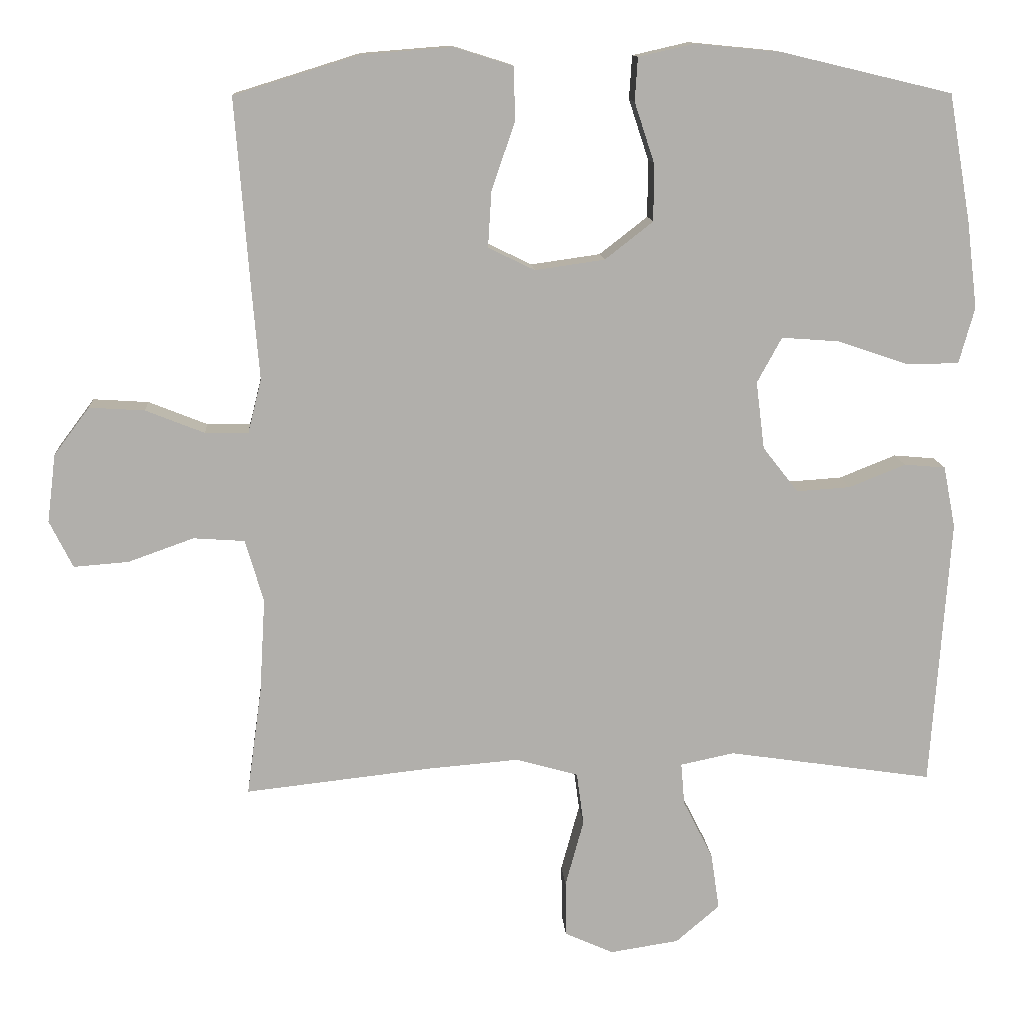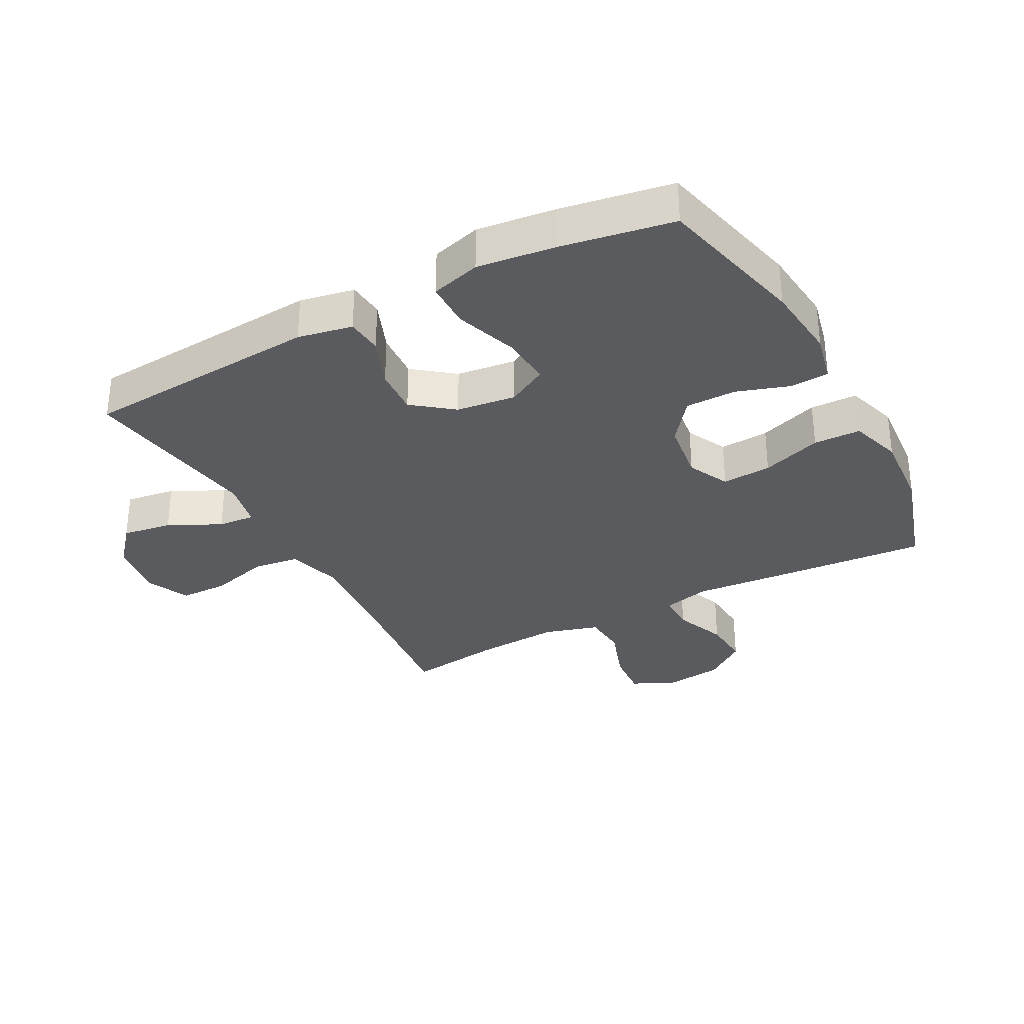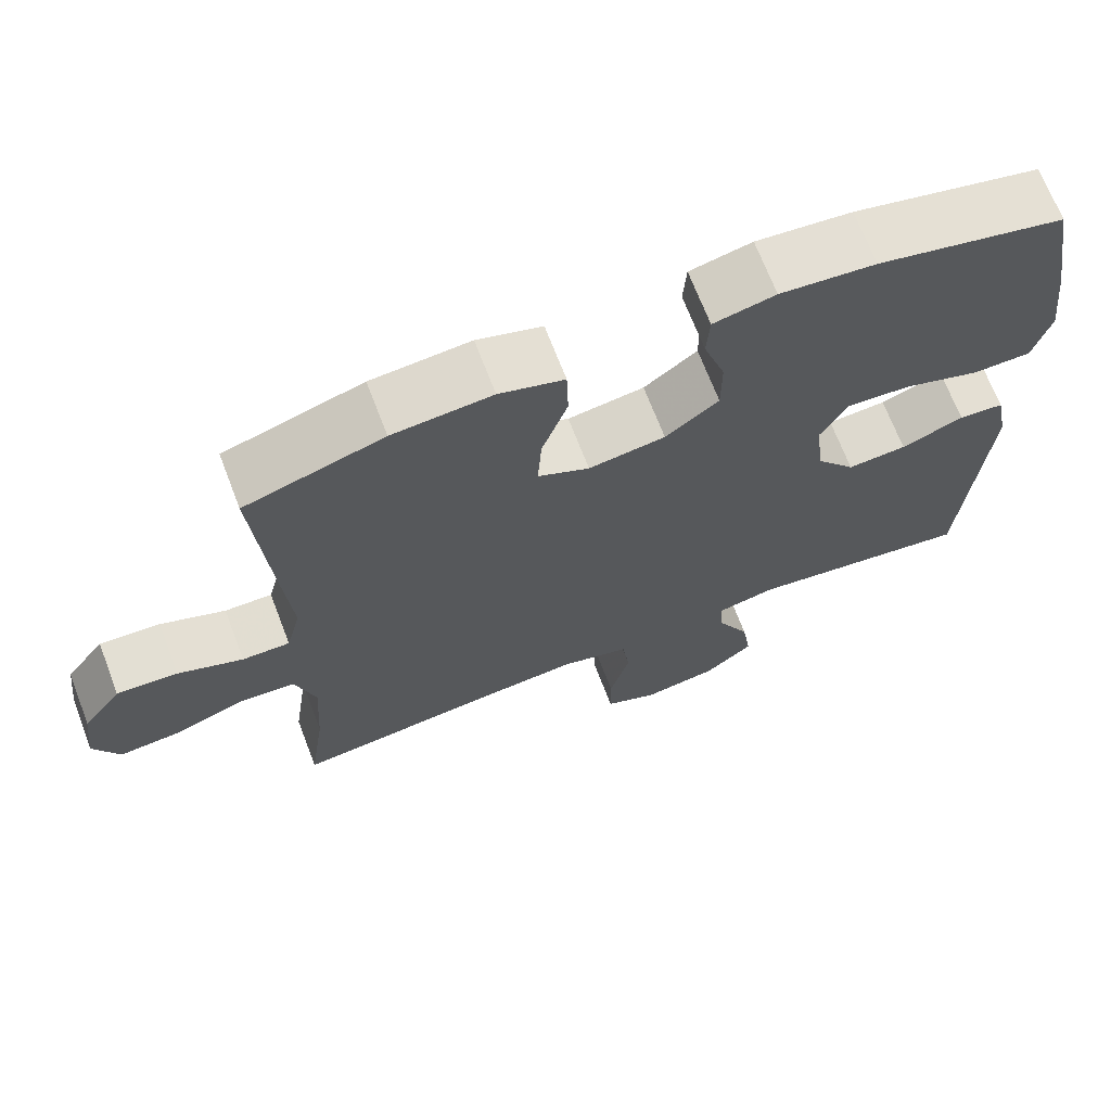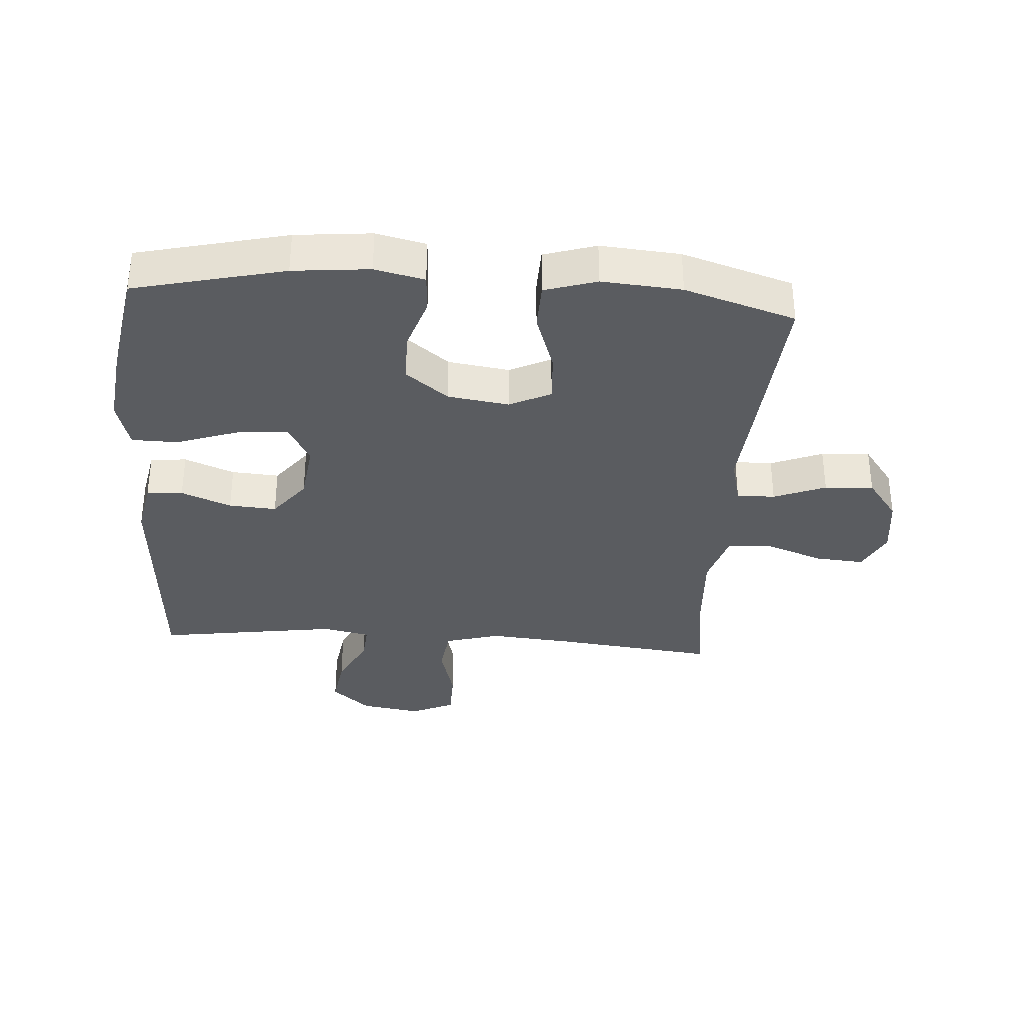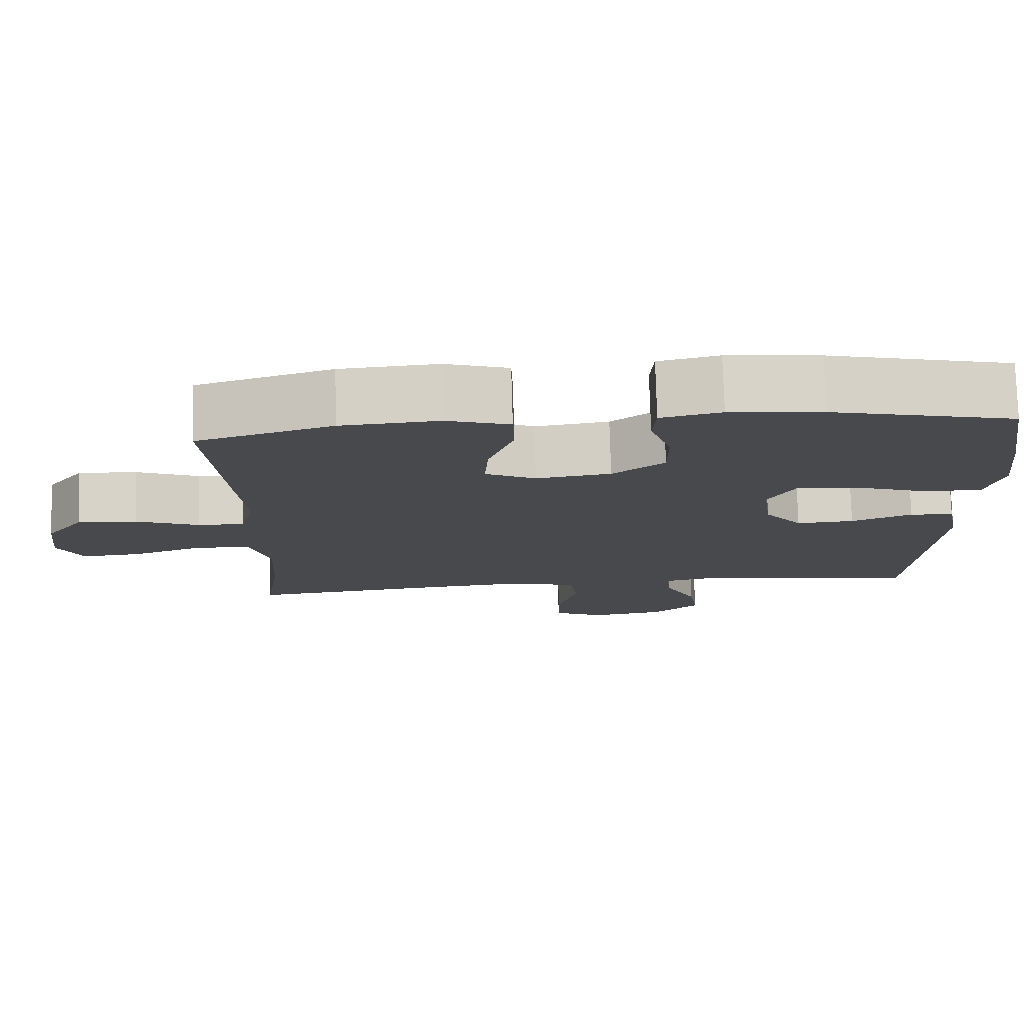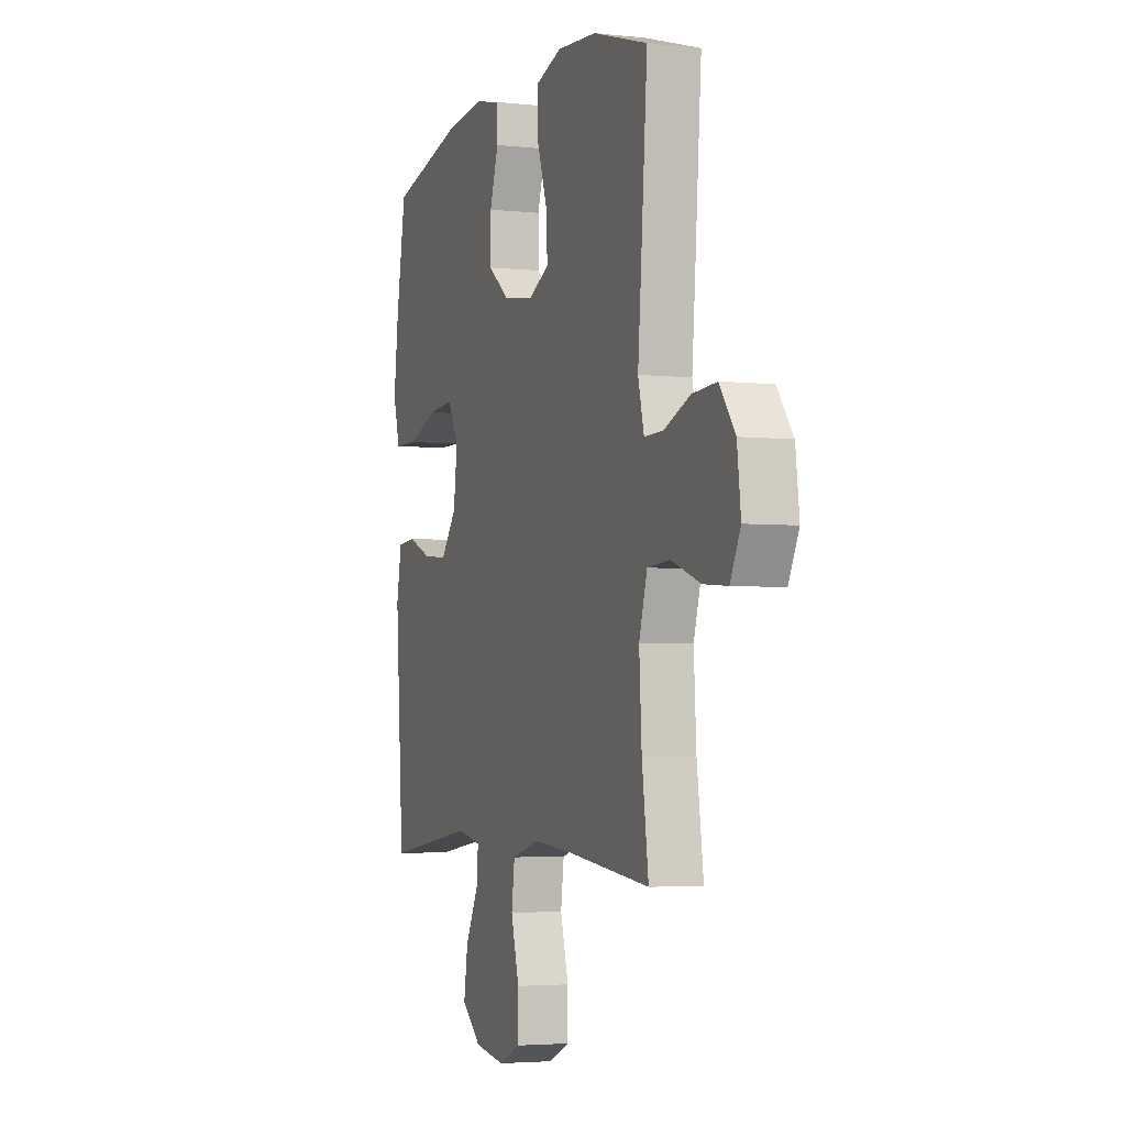
<metadata>
{"format":"obj","ext":"obj","renderer":"f3d","projection":"perspective","resolution":1024,"background":"white","views":[{"elev":12.2,"azim":176.1,"up":"+Z"},{"elev":-32.1,"azim":-61.7,"up":"+Y"},{"elev":69.2,"azim":159.0,"up":"+Z"},{"elev":-34.3,"azim":-4.0,"up":"+Y"},{"elev":77.4,"azim":178.4,"up":"+Z"},{"elev":-3.6,"azim":69.9,"up":"+Z"}]}
</metadata>
<code>
v 0.5 0.07 0.5
v 0.479 0.07 0.226
v 0.469 0.07 0.106
v 0.488 0.07 0.03
v 0.549 0.07 0.031
v 0.632 0.07 0.064
v 0.71 0.07 0.069
v 0.76 0.07 0.002
v 0.772 0.07 -0.094
v 0.739 0.07 -0.16
v 0.662 0.07 -0.154
v 0.569 0.07 -0.121
v 0.497 0.07 -0.126
v 0.471 0.07 -0.214
v 0.479 0.07 -0.348
v 0.5 0.07 -0.5
v 0.24 0.07 -0.471
v 0.108 0.07 -0.46
v 0.02 0.07 -0.485
v 0.01 0.07 -0.559
v 0.036 0.07 -0.654
v 0.035 0.07 -0.732
v -0.034 0.07 -0.763
v -0.131 0.07 -0.748
v -0.193 0.07 -0.695
v -0.181 0.07 -0.615
v -0.139 0.07 -0.532
v -0.134 0.07 -0.473
v -0.21 0.07 -0.457
v -0.5 0.07 -0.5
v -0.527 0.07 -0.12
v -0.51 0.07 -0.033
v -0.452 0.07 -0.028
v -0.372 0.07 -0.06
v -0.296 0.07 -0.065
v -0.246 0.07 -0.001
v -0.234 0.07 0.094
v -0.269 0.07 0.158
v -0.351 0.07 0.152
v -0.45 0.07 0.118
v -0.524 0.07 0.119
v -0.546 0.07 0.198
v -0.531 0.07 0.321
v -0.5 0.07 0.5
v -0.26 0.07 0.557
v -0.138 0.07 0.569
v -0.059 0.07 0.551
v -0.055 0.07 0.49
v -0.083 0.07 0.405
v -0.083 0.07 0.324
v -0.015 0.07 0.271
v 0.083 0.07 0.257
v 0.149 0.07 0.289
v 0.144 0.07 0.368
v 0.111 0.07 0.464
v 0.113 0.07 0.539
v 0.196 0.07 0.565
v 0.323 0.07 0.555
v 0.5 0 0.5
v 0.479 0 0.226
v 0.469 0 0.106
v 0.488 0 0.03
v 0.549 0 0.031
v 0.632 0 0.064
v 0.71 0 0.069
v 0.76 0 0.002
v 0.772 0 -0.094
v 0.739 0 -0.16
v 0.662 0 -0.154
v 0.569 0 -0.121
v 0.497 0 -0.126
v 0.471 0 -0.214
v 0.479 0 -0.348
v 0.5 0 -0.5
v 0.24 0 -0.471
v 0.108 0 -0.46
v 0.02 0 -0.485
v 0.01 0 -0.559
v 0.036 0 -0.654
v 0.035 0 -0.732
v -0.034 0 -0.763
v -0.131 0 -0.748
v -0.193 0 -0.695
v -0.181 0 -0.615
v -0.139 0 -0.532
v -0.134 0 -0.473
v -0.21 0 -0.457
v -0.5 0 -0.5
v -0.527 0 -0.12
v -0.51 0 -0.033
v -0.452 0 -0.028
v -0.372 0 -0.06
v -0.296 0 -0.065
v -0.246 0 -0.001
v -0.234 0 0.094
v -0.269 0 0.158
v -0.351 0 0.152
v -0.45 0 0.118
v -0.524 0 0.119
v -0.546 0 0.198
v -0.531 0 0.321
v -0.5 0 0.5
v -0.26 0 0.557
v -0.138 0 0.569
v -0.059 0 0.551
v -0.055 0 0.49
v -0.083 0 0.405
v -0.083 0 0.324
v -0.015 0 0.271
v 0.083 0 0.257
v 0.149 0 0.289
v 0.144 0 0.368
v 0.111 0 0.464
v 0.113 0 0.539
v 0.196 0 0.565
v 0.323 0 0.555
f 54 55 56 57
f 53 54 57 58
f 46 47 48 49
f 46 49 50
f 45 46 50
f 44 45 50
f 43 44 50 51
f 39 40 41 42
f 38 39 42 43
f 31 32 33 34
f 29 30 31 34
f 28 29 34 35
f 24 25 26 27
f 24 27 28
f 23 24 28
f 20 21 22 23
f 19 20 23 28
f 18 19 28 35
f 15 16 17
f 14 15 17 18
f 13 14 18 35
f 9 10 11 12
f 5 6 7 8
f 4 5 8 9
f 58 1 2 3
f 53 58 3 4
f 38 43 51 52
f 37 38 52
f 36 37 52 53
f 35 36 53 4
f 12 13 35
f 4 9 12 35
f 115 114 113 112
f 116 115 112 111
f 107 106 105 104
f 108 107 104
f 108 104 103
f 108 103 102
f 109 108 102 101
f 100 99 98 97
f 101 100 97 96
f 92 91 90 89
f 92 89 88 87
f 93 92 87 86
f 85 84 83 82
f 86 85 82
f 86 82 81
f 81 80 79 78
f 86 81 78 77
f 93 86 77 76
f 75 74 73
f 76 75 73 72
f 93 76 72 71
f 70 69 68 67
f 66 65 64 63
f 67 66 63 62
f 61 60 59 116
f 62 61 116 111
f 110 109 101 96
f 110 96 95
f 111 110 95 94
f 62 111 94 93
f 93 71 70
f 93 70 67 62
f 1 59 60 2
f 2 60 61 3
f 3 61 62 4
f 4 62 63 5
f 5 63 64 6
f 6 64 65 7
f 7 65 66 8
f 8 66 67 9
f 9 67 68 10
f 10 68 69 11
f 11 69 70 12
f 12 70 71 13
f 13 71 72 14
f 14 72 73 15
f 15 73 74 16
f 16 74 75 17
f 17 75 76 18
f 18 76 77 19
f 19 77 78 20
f 20 78 79 21
f 21 79 80 22
f 22 80 81 23
f 23 81 82 24
f 24 82 83 25
f 25 83 84 26
f 26 84 85 27
f 27 85 86 28
f 28 86 87 29
f 29 87 88 30
f 30 88 89 31
f 31 89 90 32
f 32 90 91 33
f 33 91 92 34
f 34 92 93 35
f 35 93 94 36
f 36 94 95 37
f 37 95 96 38
f 38 96 97 39
f 39 97 98 40
f 40 98 99 41
f 41 99 100 42
f 42 100 101 43
f 43 101 102 44
f 44 102 103 45
f 45 103 104 46
f 46 104 105 47
f 47 105 106 48
f 48 106 107 49
f 49 107 108 50
f 50 108 109 51
f 51 109 110 52
f 52 110 111 53
f 53 111 112 54
f 54 112 113 55
f 55 113 114 56
f 56 114 115 57
f 57 115 116 58
f 58 116 59 1

</code>
